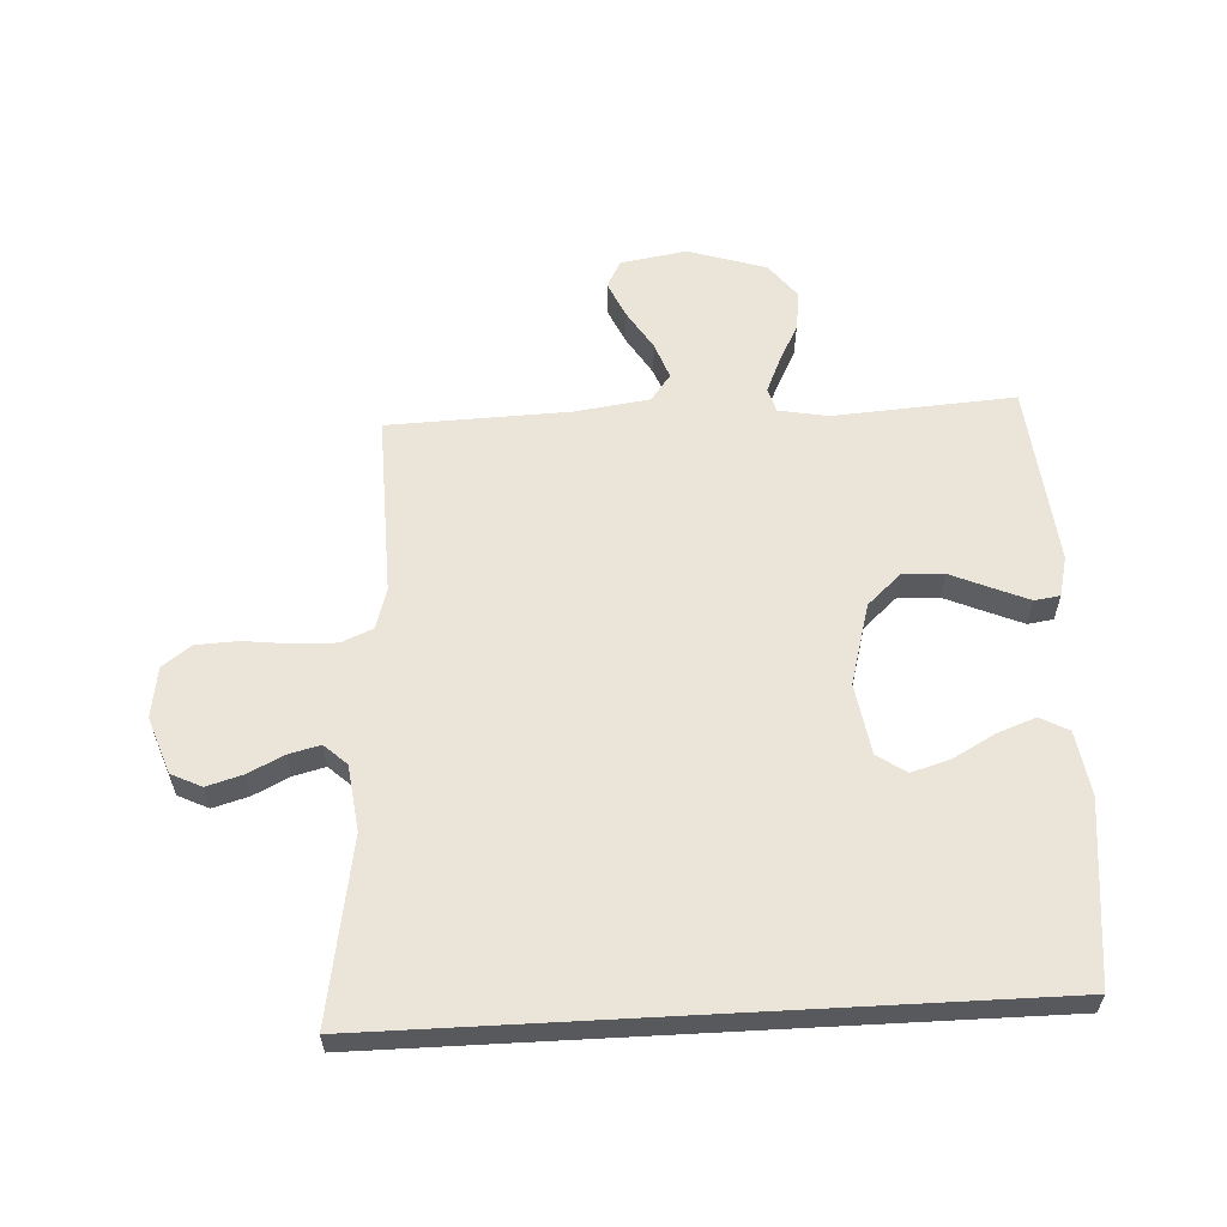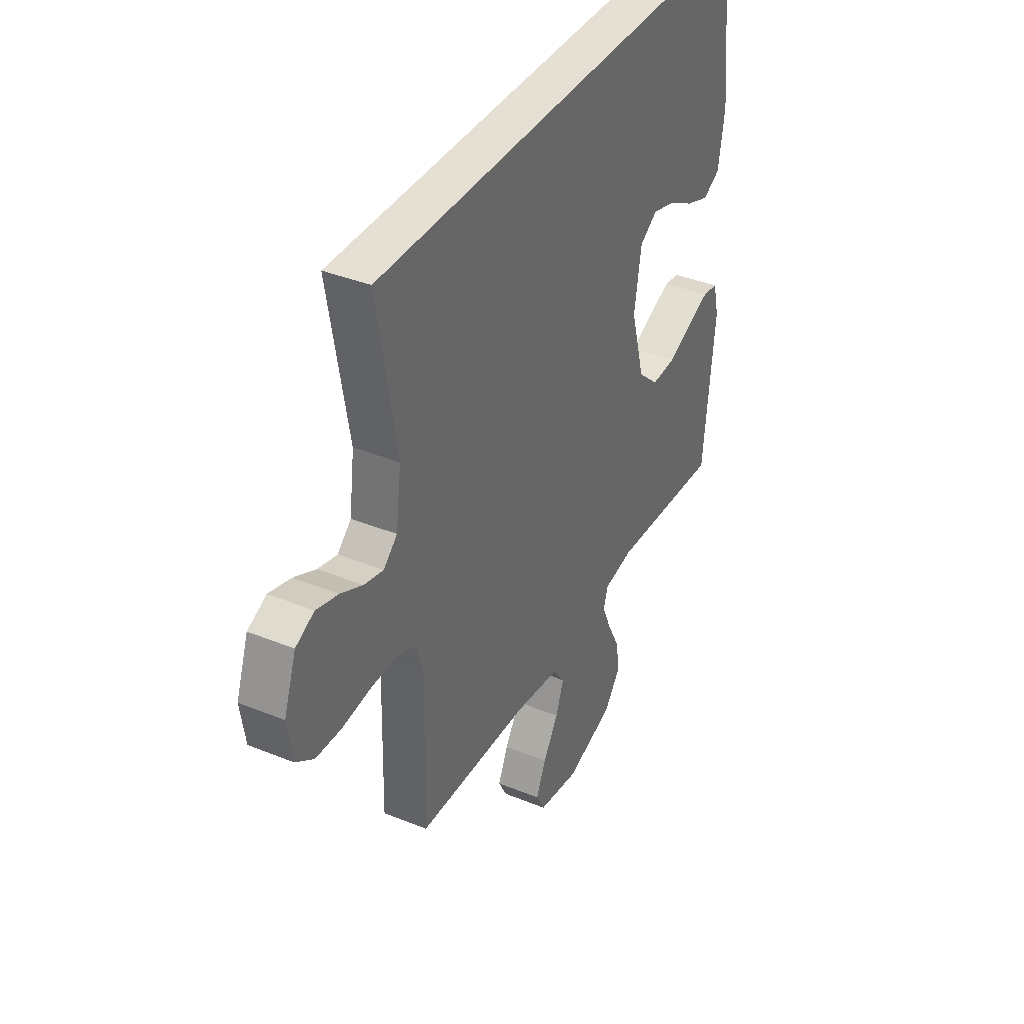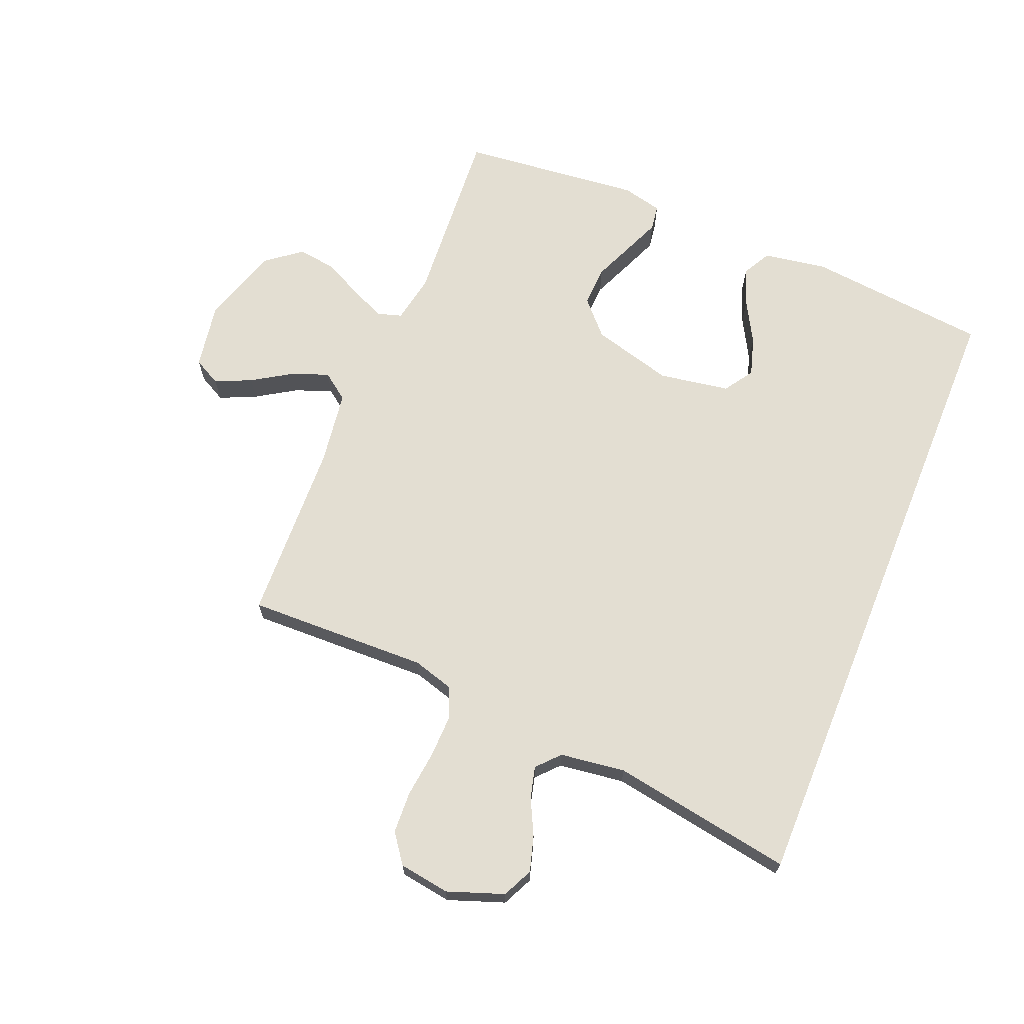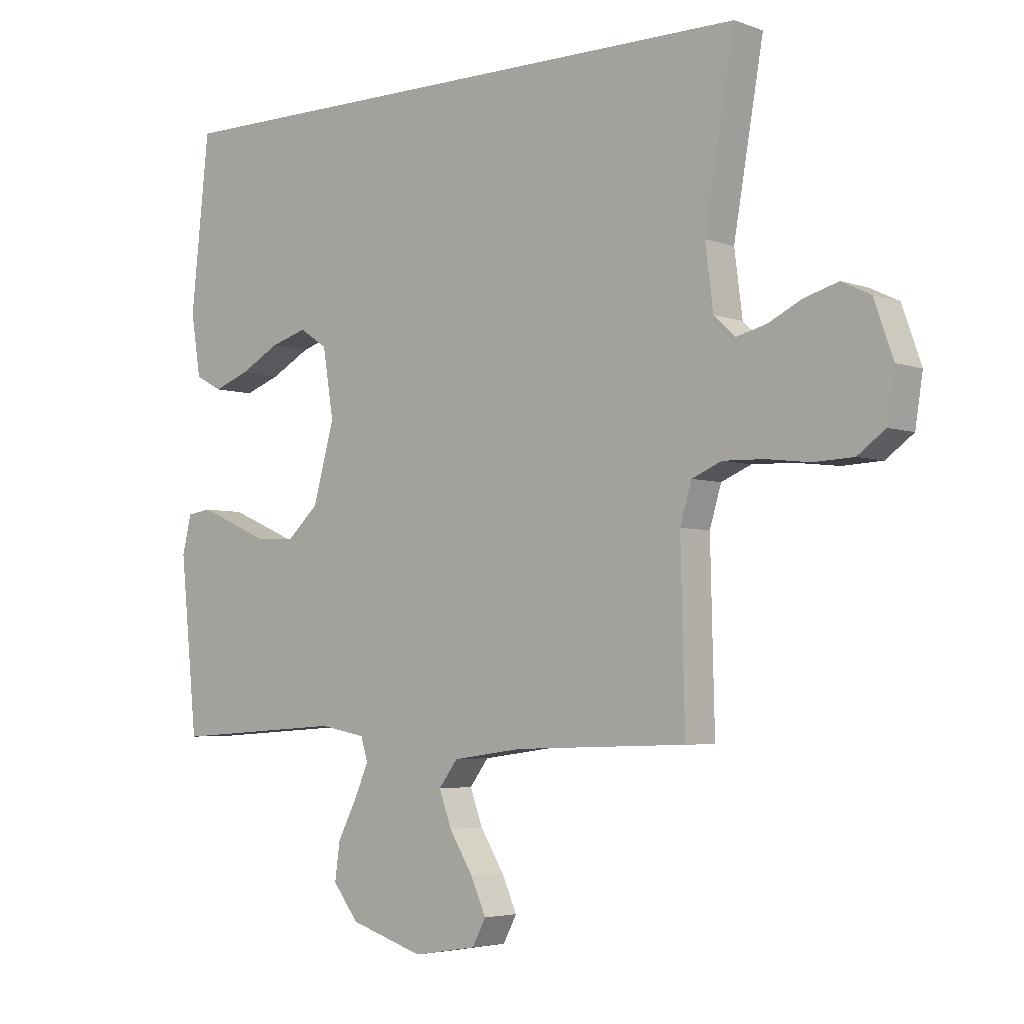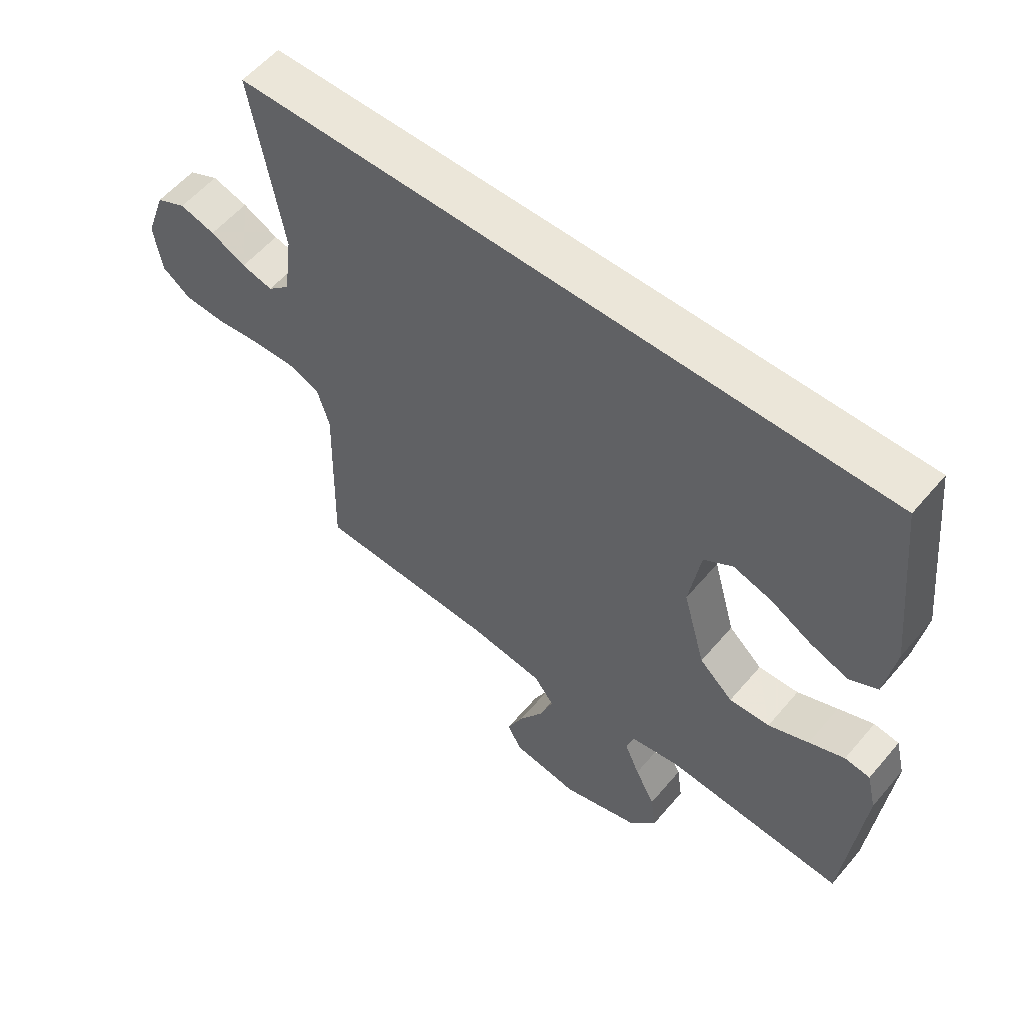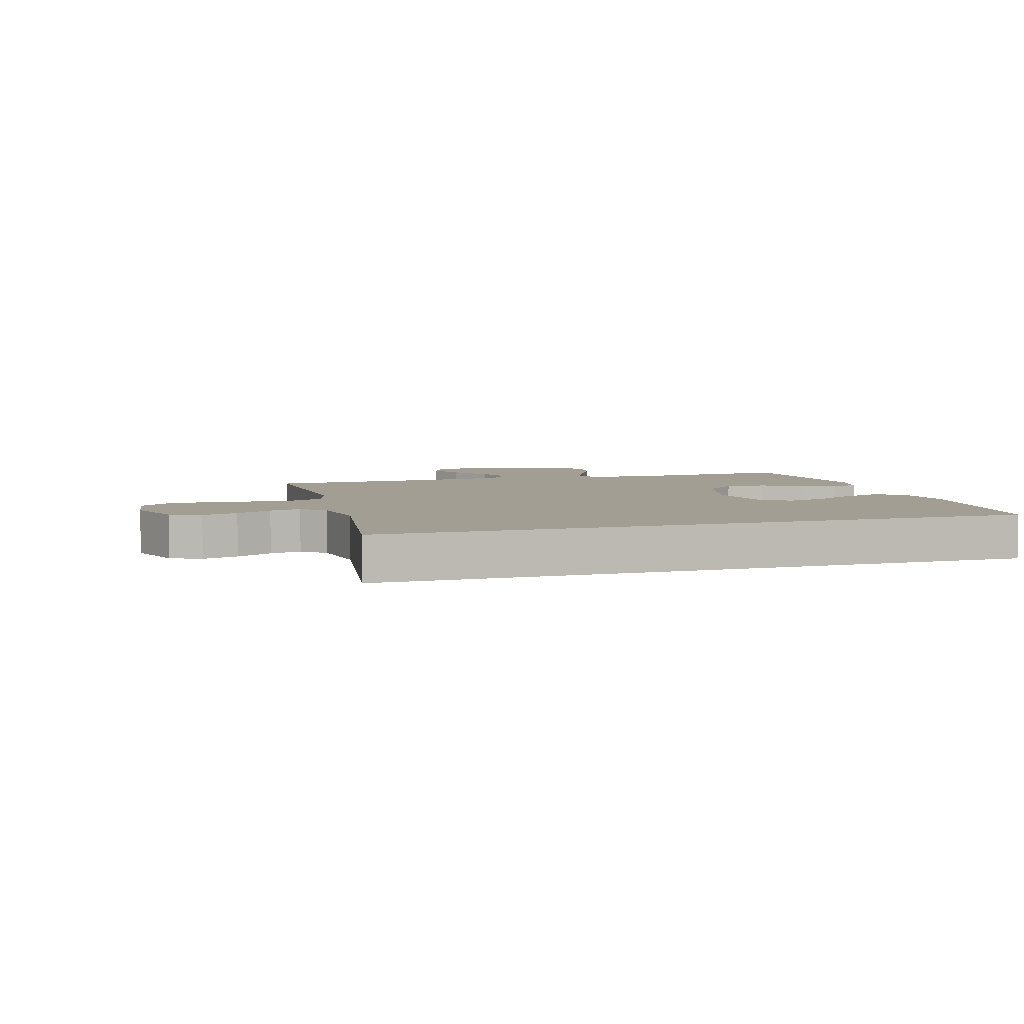
<metadata>
{"format":"obj","ext":"obj","renderer":"f3d","projection":"perspective","resolution":1024,"background":"white","views":[{"elev":59.4,"azim":-3.1,"up":"+Y"},{"elev":38.1,"azim":-62.7,"up":"+Z"},{"elev":67.7,"azim":-67.9,"up":"+Y"},{"elev":-4.2,"azim":-139.5,"up":"+Z"},{"elev":56.8,"azim":39.7,"up":"+Z"},{"elev":5.1,"azim":-17.5,"up":"+Y"}]}
</metadata>
<code>
v 0.5 0.07 -0.5
v 0.2 0.07 -0.48
v 0.119 0.07 -0.495
v 0.107 0.07 -0.535
v 0.132 0.07 -0.592
v 0.165 0.07 -0.656
v 0.174 0.07 -0.721
v 0.129 0.07 -0.779
v 0 0.07 -0.82
v -0.11 0.07 -0.802
v -0.134 0.07 -0.757
v -0.107 0.07 -0.697
v -0.066 0.07 -0.631
v -0.044 0.07 -0.571
v -0.077 0.07 -0.527
v -0.2 0.07 -0.51
v -0.5 0.07 -0.5
v -0.493 0.07 -0.2
v -0.513 0.07 -0.133
v -0.565 0.07 -0.111
v -0.636 0.07 -0.113
v -0.712 0.07 -0.122
v -0.781 0.07 -0.119
v -0.829 0.07 -0.084
v -0.842 0.07 0
v -0.809 0.07 0.093
v -0.759 0.07 0.117
v -0.7 0.07 0.1
v -0.641 0.07 0.071
v -0.589 0.07 0.058
v -0.552 0.07 0.092
v -0.538 0.07 0.2
v -0.59 0.07 0.5
v 0.481 0.07 0.5
v 0.513 0.07 0.2
v 0.496 0.07 0.094
v 0.449 0.07 0.069
v 0.386 0.07 0.092
v 0.317 0.07 0.13
v 0.253 0.07 0.149
v 0.205 0.07 0.117
v 0.186 0.07 0
v 0.223 0.07 -0.134
v 0.279 0.07 -0.185
v 0.346 0.07 -0.182
v 0.413 0.07 -0.153
v 0.472 0.07 -0.128
v 0.514 0.07 -0.134
v 0.53 0.07 -0.2
v 0.5 0 -0.5
v 0.2 0 -0.48
v 0.119 0 -0.495
v 0.107 0 -0.535
v 0.132 0 -0.592
v 0.165 0 -0.656
v 0.174 0 -0.721
v 0.129 0 -0.779
v 0 0 -0.82
v -0.11 0 -0.802
v -0.134 0 -0.757
v -0.107 0 -0.697
v -0.066 0 -0.631
v -0.044 0 -0.571
v -0.077 0 -0.527
v -0.2 0 -0.51
v -0.5 0 -0.5
v -0.493 0 -0.2
v -0.513 0 -0.133
v -0.565 0 -0.111
v -0.636 0 -0.113
v -0.712 0 -0.122
v -0.781 0 -0.119
v -0.829 0 -0.084
v -0.842 0 0
v -0.809 0 0.093
v -0.759 0 0.117
v -0.7 0 0.1
v -0.641 0 0.071
v -0.589 0 0.058
v -0.552 0 0.092
v -0.538 0 0.2
v -0.59 0 0.5
v 0.481 0 0.5
v 0.513 0 0.2
v 0.496 0 0.094
v 0.449 0 0.069
v 0.386 0 0.092
v 0.317 0 0.13
v 0.253 0 0.149
v 0.205 0 0.117
v 0.186 0 0
v 0.223 0 -0.134
v 0.279 0 -0.185
v 0.346 0 -0.182
v 0.413 0 -0.153
v 0.472 0 -0.128
v 0.514 0 -0.134
v 0.53 0 -0.2
f 49 1 2
f 48 49 2
f 47 48 2
f 46 47 2
f 45 46 2
f 44 45 2 3
f 43 44 3
f 42 43 3 4
f 37 38 39
f 36 37 39
f 35 36 39
f 34 35 39
f 34 39 40
f 34 40 41
f 33 34 41
f 32 33 41
f 27 28 29
f 26 27 29
f 25 26 29
f 24 25 29
f 23 24 29
f 22 23 29
f 21 22 29
f 20 21 29 30
f 19 20 30 31
f 16 17 18
f 32 41 42
f 31 32 42
f 19 31 42
f 18 19 42
f 16 18 42
f 15 16 42
f 11 12 13
f 10 11 13
f 9 10 13
f 8 9 13
f 7 8 13
f 6 7 13
f 5 6 13
f 14 15 42 4
f 4 5 13 14
f 51 50 98
f 51 98 97
f 51 97 96
f 51 96 95
f 51 95 94
f 52 51 94 93
f 52 93 92
f 53 52 92 91
f 88 87 86
f 88 86 85
f 88 85 84
f 88 84 83
f 89 88 83
f 90 89 83
f 90 83 82
f 90 82 81
f 78 77 76
f 78 76 75
f 78 75 74
f 78 74 73
f 78 73 72
f 78 72 71
f 78 71 70
f 79 78 70 69
f 80 79 69 68
f 67 66 65
f 91 90 81
f 91 81 80
f 91 80 68
f 91 68 67
f 91 67 65
f 91 65 64
f 62 61 60
f 62 60 59
f 62 59 58
f 62 58 57
f 62 57 56
f 62 56 55
f 62 55 54
f 53 91 64 63
f 63 62 54 53
f 1 50 51 2
f 2 51 52 3
f 3 52 53 4
f 4 53 54 5
f 5 54 55 6
f 6 55 56 7
f 7 56 57 8
f 8 57 58 9
f 9 58 59 10
f 10 59 60 11
f 11 60 61 12
f 12 61 62 13
f 13 62 63 14
f 14 63 64 15
f 15 64 65 16
f 16 65 66 17
f 17 66 67 18
f 18 67 68 19
f 19 68 69 20
f 20 69 70 21
f 21 70 71 22
f 22 71 72 23
f 23 72 73 24
f 24 73 74 25
f 25 74 75 26
f 26 75 76 27
f 27 76 77 28
f 28 77 78 29
f 29 78 79 30
f 30 79 80 31
f 31 80 81 32
f 32 81 82 33
f 33 82 83 34
f 34 83 84 35
f 35 84 85 36
f 36 85 86 37
f 37 86 87 38
f 38 87 88 39
f 39 88 89 40
f 40 89 90 41
f 41 90 91 42
f 42 91 92 43
f 43 92 93 44
f 44 93 94 45
f 45 94 95 46
f 46 95 96 47
f 47 96 97 48
f 48 97 98 49
f 49 98 50 1

</code>
